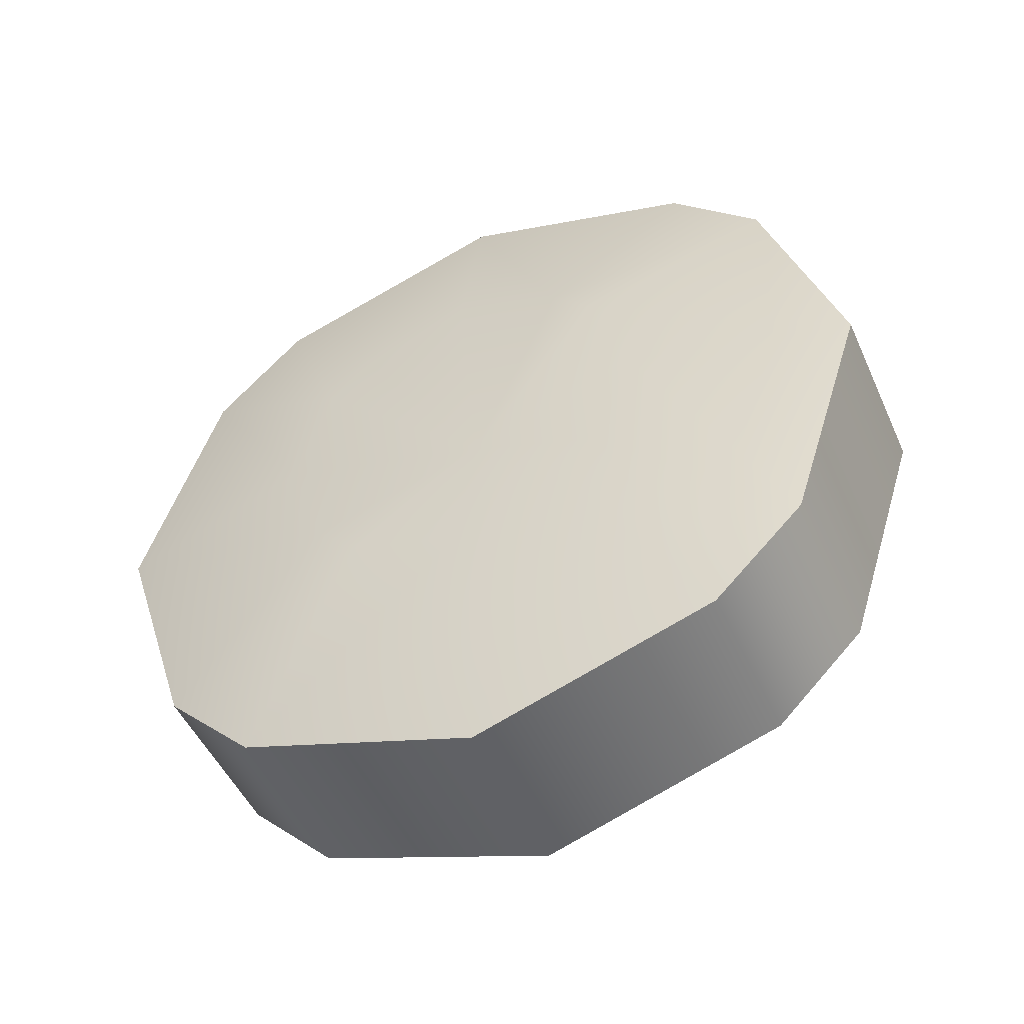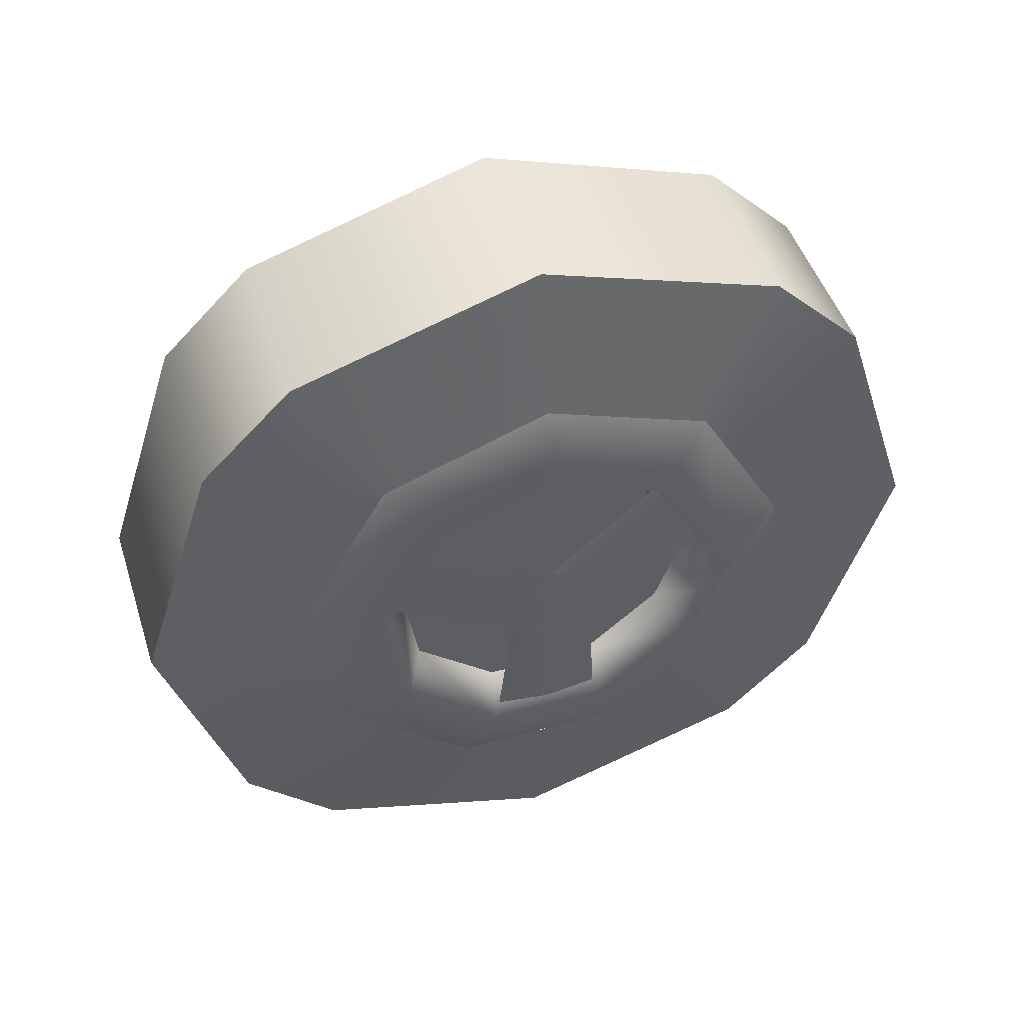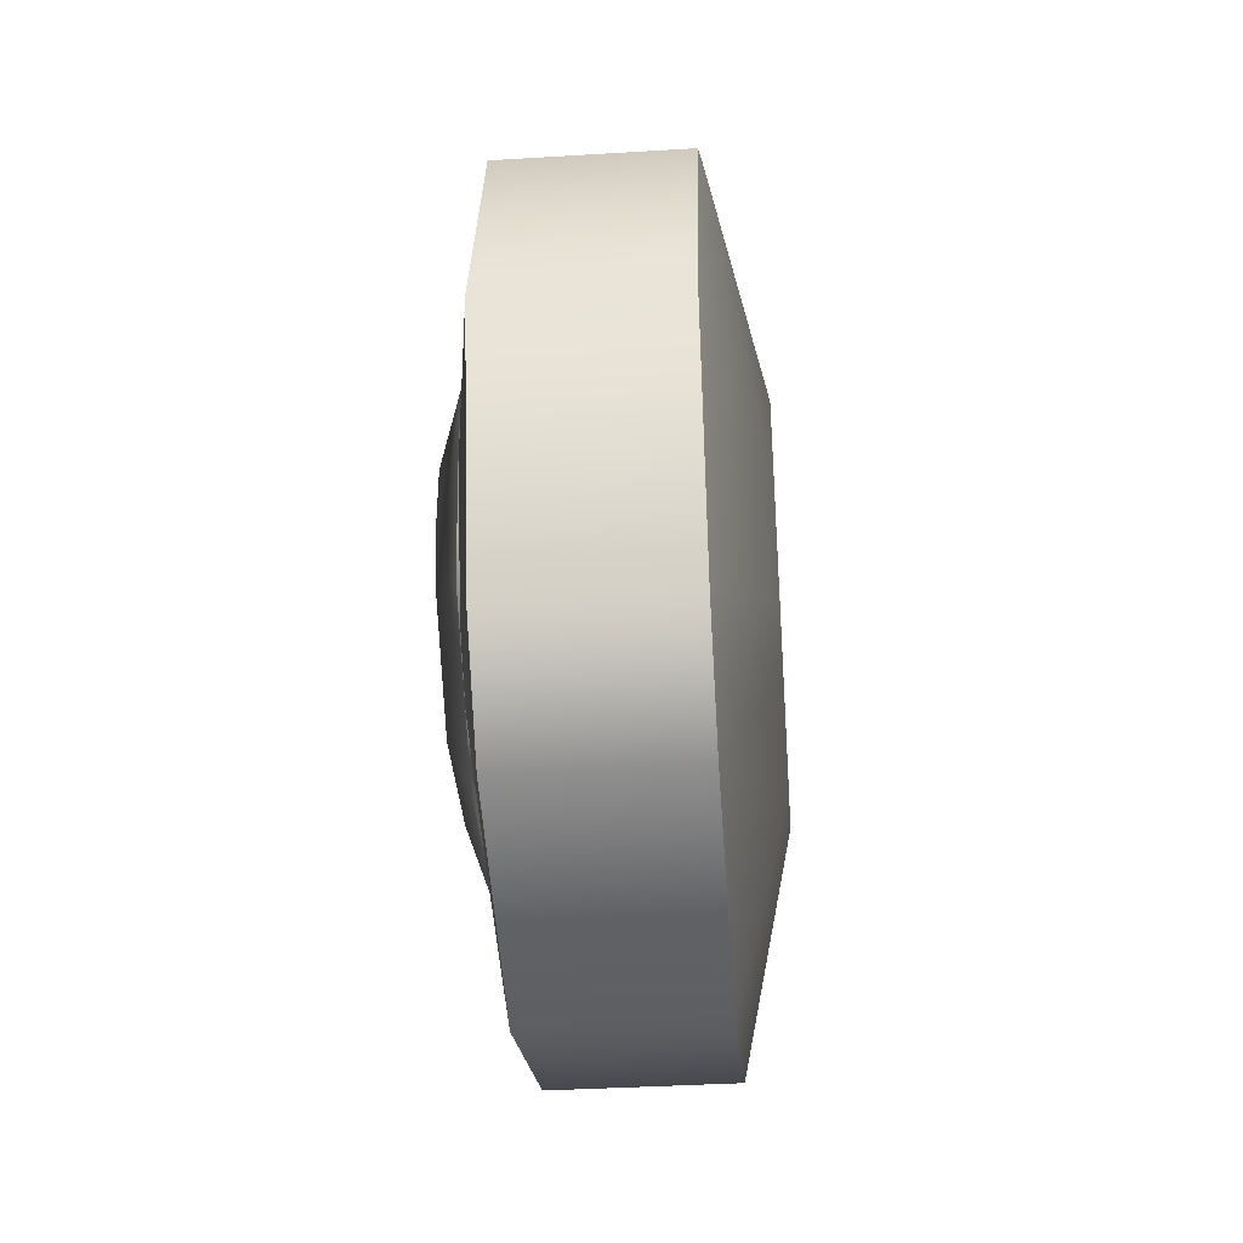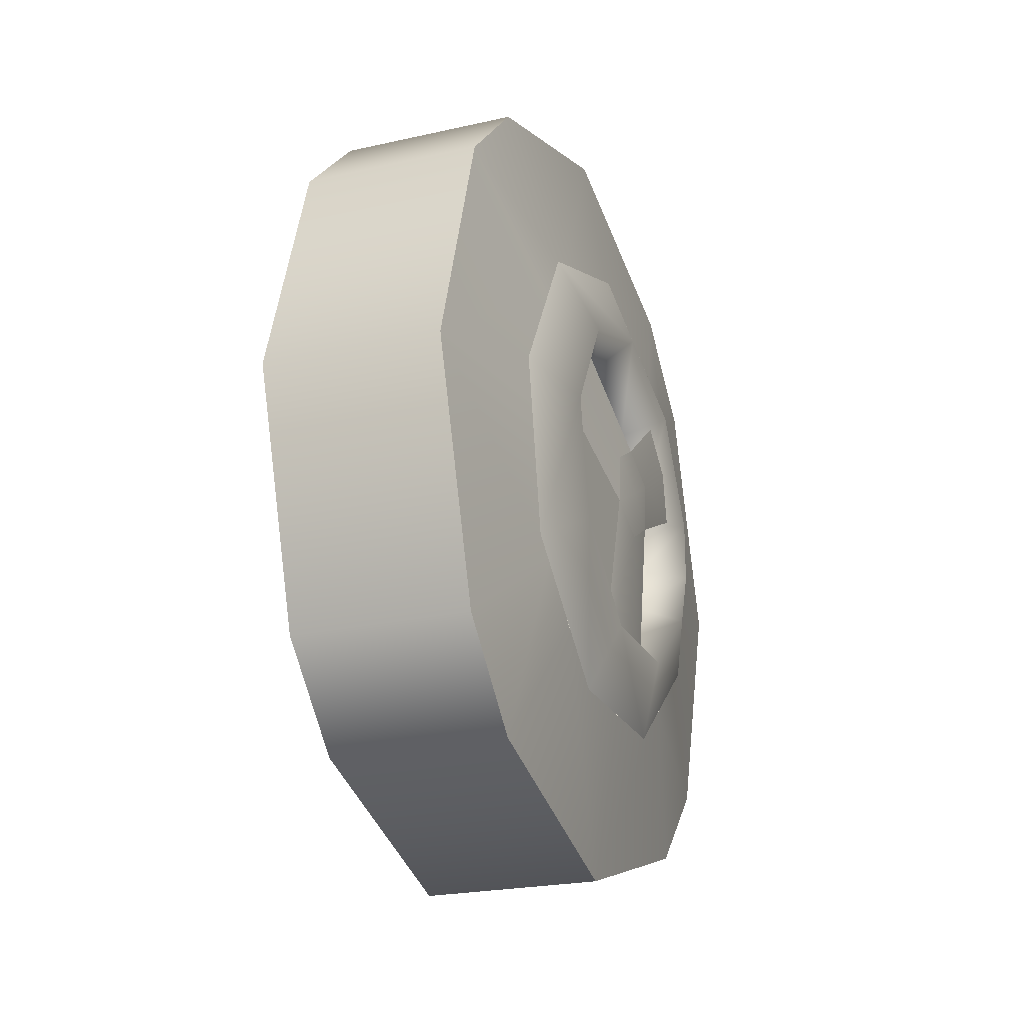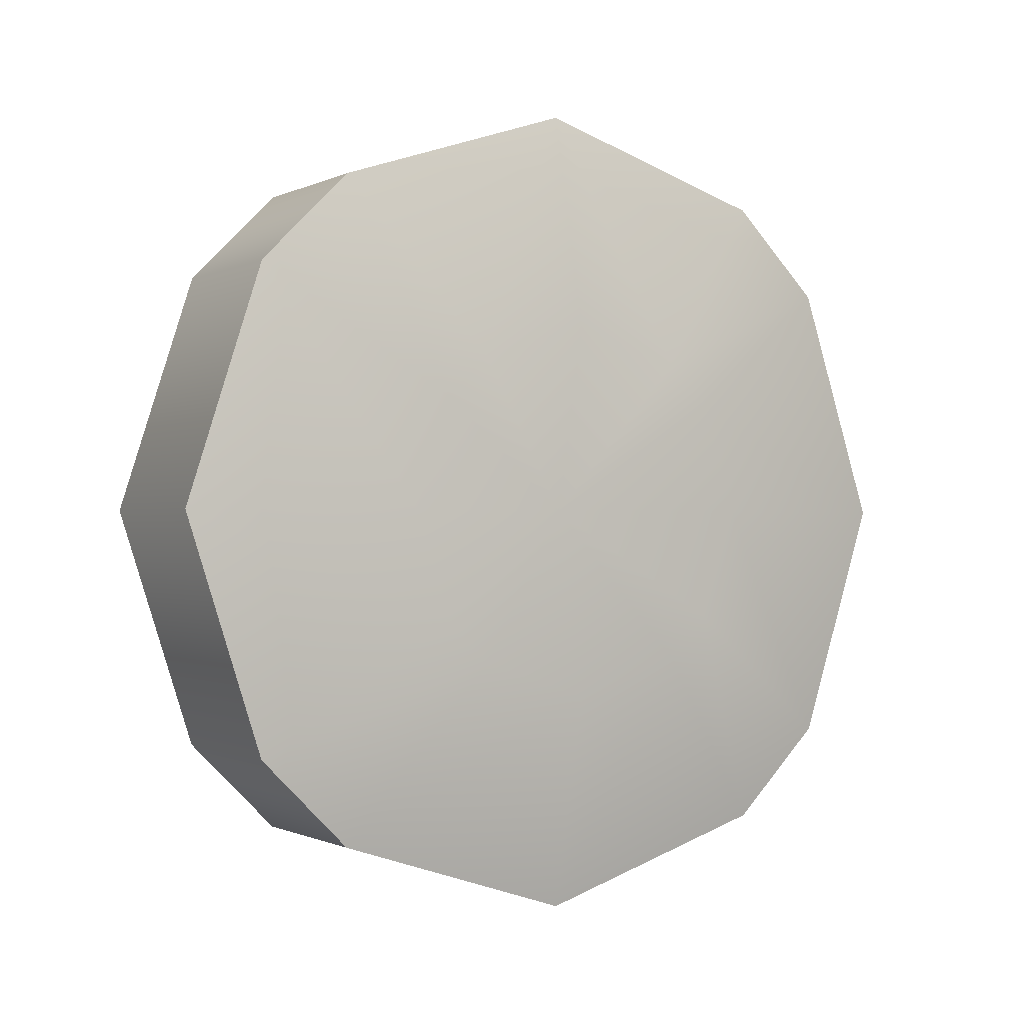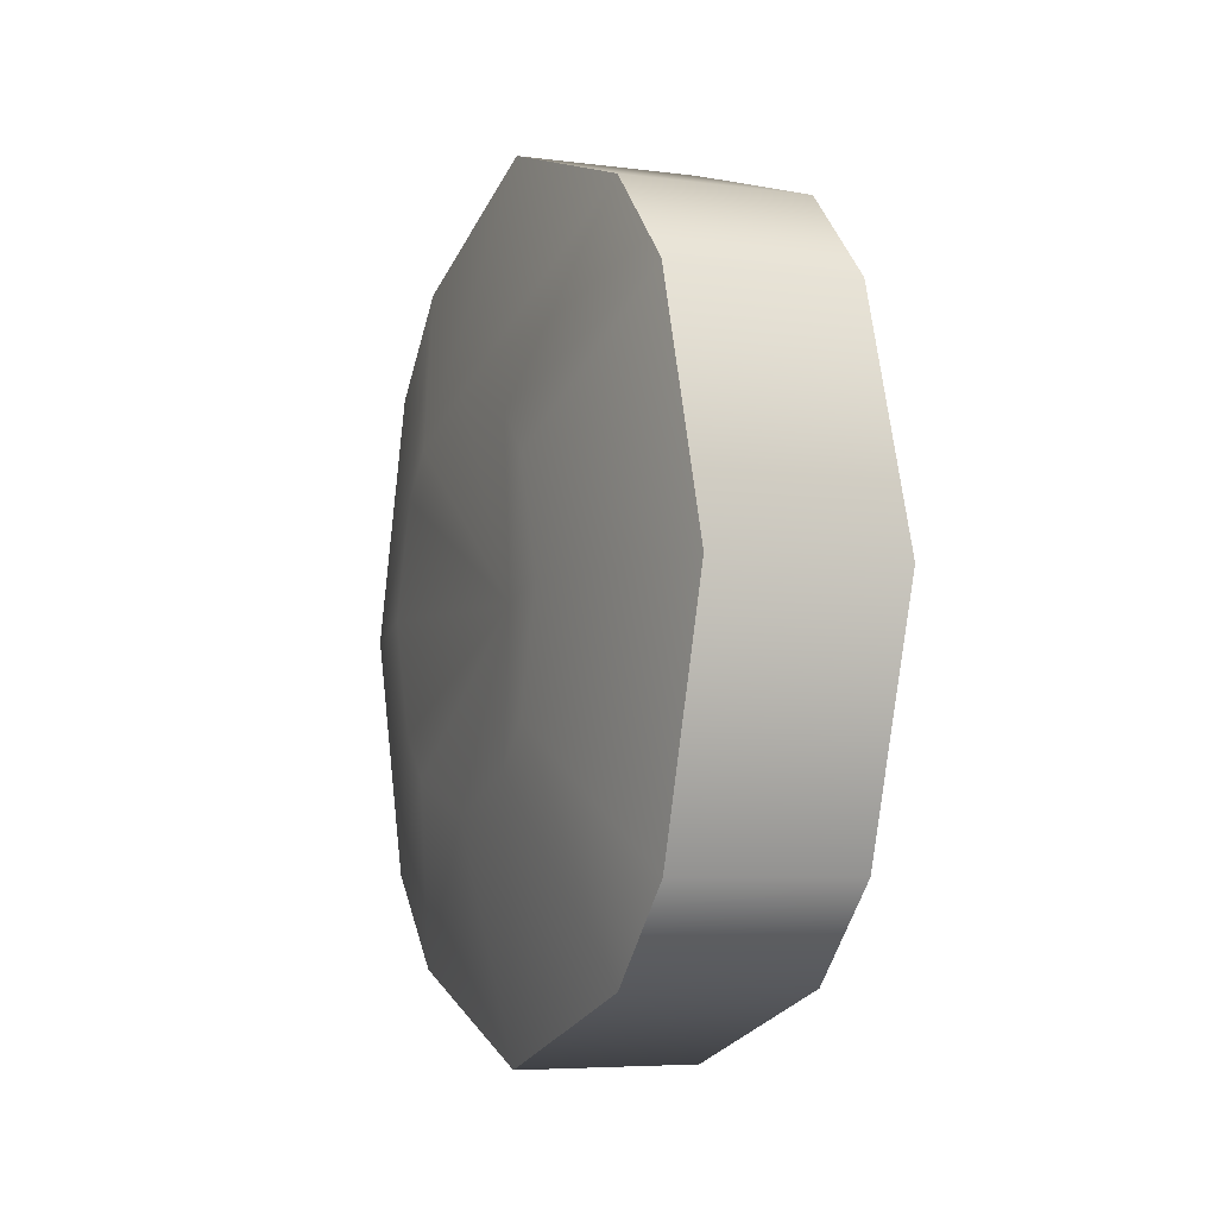
<metadata>
{"format":"obj","ext":"obj","renderer":"f3d","projection":"perspective","resolution":1024,"background":"white","views":[{"elev":-49.4,"azim":-66.3,"up":"+Y"},{"elev":47.3,"azim":72.5,"up":"+Y"},{"elev":-38.7,"azim":-175.6,"up":"+Y"},{"elev":-23.1,"azim":21.0,"up":"+Y"},{"elev":-0.6,"azim":-120.4,"up":"+Y"},{"elev":-5.8,"azim":-22.1,"up":"+Z"}]}
</metadata>
<code>
g TireK_YoshiB_LF_LOD1
v 0.1518 -0.0144 -0.02494
v 0.1528 -0.02887 2.235e-07
v 0.1542 2.235e-07 2.235e-07
v 0.1518 -0.0144 0.02494
v 0.1528 0.01444 -0.025
v 0.1518 0.0288 2.235e-07
v 0.1528 0.01444 0.025
v 0.01984 0.1942 0.1411
v 0.01984 0.24 2.235e-07
v 0.1243 0.1942 0.1411
v 0.1243 0.24 2.235e-07
v 0.01984 0.1411 0.1942
v 0.1243 0.1411 0.1942
v 0.1243 2.235e-07 0.24
v 0.01984 2.235e-07 0.24
v 0.1243 0.1942 0.1411
v 0.1243 0.24 2.235e-07
v 0.1394 0.1149 0.08351
v 0.1394 0.1421 -2.384e-07
v 0.1243 0.1411 0.1942
v 0.1394 0.08351 0.1149
v 0.1243 2.235e-07 0.24
v 0.1394 2.235e-07 0.1421
v 0.01657 2.235e-07 2.235e-07
v -0.009848 0.1107 -2.384e-07
v -0.009848 0.08952 0.06504
v -0.009848 0.06504 0.08952
v -0.009848 2.235e-07 0.1107
v 0.01984 0.24 2.235e-07
v 0.01984 0.1942 0.1411
v 0.01984 2.235e-07 0.24
v 0.01984 0.1411 0.1942
v 0.01984 -0.1411 0.1942
v 0.01984 2.235e-07 0.24
v 0.1243 -0.1411 0.1942
v 0.1243 2.235e-07 0.24
v 0.01984 -0.1942 0.1411
v 0.1243 -0.1942 0.1411
v 0.1243 -0.24 2.235e-07
v 0.01984 -0.24 2.235e-07
v 0.1243 -0.1411 0.1942
v 0.1243 2.235e-07 0.24
v 0.1394 -0.08351 0.1149
v 0.1394 2.235e-07 0.1421
v 0.1243 -0.1942 0.1411
v 0.1394 -0.1149 0.08351
v 0.1243 -0.24 2.235e-07
v 0.1394 -0.1421 2.235e-07
v 0.01657 2.235e-07 2.235e-07
v -0.009848 2.235e-07 0.1107
v -0.009848 -0.06504 0.08952
v -0.009848 -0.08952 0.06504
v -0.009848 -0.1107 2.235e-07
v 0.01984 -0.1411 0.1942
v 0.01984 2.235e-07 0.24
v 0.01984 -0.24 2.235e-07
v 0.01984 -0.1942 0.1411
v 0.01984 -0.1942 -0.1411
v 0.01984 -0.24 2.235e-07
v 0.1243 -0.1942 -0.1411
v 0.1243 -0.24 2.235e-07
v 0.01984 -0.1411 -0.1942
v 0.1243 -0.1411 -0.1942
v 0.1243 2.235e-07 -0.24
v 0.01984 2.235e-07 -0.24
v 0.1243 -0.1942 -0.1411
v 0.1243 -0.24 2.235e-07
v 0.1394 -0.1149 -0.08351
v 0.1394 -0.1421 2.235e-07
v 0.1243 -0.1411 -0.1942
v 0.1394 -0.08351 -0.1149
v 0.1243 2.235e-07 -0.24
v 0.1394 -2.384e-07 -0.1421
v 0.01657 2.235e-07 2.235e-07
v -0.009848 -0.1107 2.235e-07
v -0.009848 -0.08952 -0.06504
v -0.009848 -0.06504 -0.08952
v -0.009848 -2.384e-07 -0.1107
v 0.01984 -0.1942 -0.1411
v 0.01984 -0.24 2.235e-07
v 0.01984 2.235e-07 -0.24
v 0.01984 -0.1411 -0.1942
v 0.01984 0.1411 -0.1942
v 0.01984 2.235e-07 -0.24
v 0.1243 0.1411 -0.1942
v 0.1243 2.235e-07 -0.24
v 0.01984 0.1942 -0.1411
v 0.1243 0.1942 -0.1411
v 0.1243 0.24 2.235e-07
v 0.01984 0.24 2.235e-07
v 0.1243 0.1411 -0.1942
v 0.1243 2.235e-07 -0.24
v 0.1394 0.08351 -0.1149
v 0.1394 -2.384e-07 -0.1421
v 0.1243 0.1942 -0.1411
v 0.1394 0.1149 -0.08351
v 0.1394 0.1421 -2.384e-07
v 0.1243 0.24 2.235e-07
v 0.01657 2.235e-07 2.235e-07
v -0.009848 -2.384e-07 -0.1107
v -0.009848 0.06504 -0.08952
v -0.009848 0.08952 -0.06504
v -0.009848 0.1107 -2.384e-07
v 0.01984 0.1411 -0.1942
v 0.01984 2.235e-07 -0.24
v 0.01984 0.24 2.235e-07
v 0.01984 0.1942 -0.1411
v 0.1275 2.235e-07 2.235e-07
v 0.1275 0.06869 0.05764
v 0.1275 0.08967 -2.384e-07
v 0.1275 0.01557 0.08831
v 0.1275 -0.04483 0.07766
v 0.1548 0.08076 0.06777
v 0.1395 0.1152 0.09667
v 0.1548 0.1054 -2.384e-07
v 0.1395 0.1504 -2.384e-07
v 0.1395 0.02612 0.1481
v 0.1548 0.01831 0.1038
v 0.1395 -0.0752 0.1302
v 0.1548 -0.05271 0.0913
v 0.1275 0.01557 0.08831
v 0.1275 -0.04483 0.07766
v 0.1275 0.06869 0.05764
v 0.1275 0.08967 -2.384e-07
v 0.146 0.05684 0.09845
v 0.1432 0.08521 0.08176
v 0.1528 0.01444 0.025
v 0.1518 0.0288 2.235e-07
v 0.1432 0.0282 0.1147
v 0.1518 -0.0144 0.02494
v 0.1275 2.235e-07 2.235e-07
v 0.1275 -0.08426 0.03067
v 0.1275 -0.04483 0.07766
v 0.1275 -0.08426 -0.03067
v 0.1275 -0.04483 -0.07766
v 0.1548 -0.09907 0.03606
v 0.1395 -0.1413 0.05144
v 0.1548 -0.05271 0.0913
v 0.1395 -0.0752 0.1302
v 0.1395 -0.1413 -0.05144
v 0.1548 -0.09907 -0.03606
v 0.1395 -0.0752 -0.1302
v 0.1548 -0.05271 -0.0913
v 0.1275 -0.08426 -0.03067
v 0.1275 -0.04483 -0.07766
v 0.1275 -0.08426 0.03067
v 0.1275 -0.04483 0.07766
v 0.146 -0.1137 2.235e-07
v 0.1432 -0.1134 0.03291
v 0.1528 -0.02887 2.235e-07
v 0.1518 -0.0144 0.02494
v 0.1432 -0.1134 -0.03291
v 0.1518 -0.0144 -0.02494
v 0.1275 -0.04483 -0.07766
v 0.1275 2.235e-07 2.235e-07
v 0.1275 -0.01557 -0.08831
v 0.1275 0.01557 -0.08831
v 0.1275 0.06869 -0.05764
v 0.1275 0.08967 -2.384e-07
v 0.1395 -0.0752 -0.1302
v 0.1548 -0.05271 -0.0913
v 0.1395 0.02612 -0.1481
v 0.1548 -0.01831 -0.1038
v 0.1548 0.01831 -0.1038
v 0.1395 0.1152 -0.09667
v 0.1548 0.08076 -0.06777
v 0.1395 0.1504 -2.384e-07
v 0.1548 0.1054 -2.384e-07
v 0.1275 0.06869 -0.05764
v 0.1275 0.08967 -2.384e-07
v 0.1275 0.01557 -0.08831
v 0.1275 -0.01557 -0.08831
v 0.1275 -0.04483 -0.07766
v 0.146 0.05684 -0.09845
v 0.1432 0.0282 -0.1147
v 0.1528 0.01444 -0.025
v 0.1518 -0.0144 -0.02494
v 0.1432 0.08521 -0.08176
v 0.1518 0.0288 2.235e-07
g TireK_YoshiB_LF_LOD1_0
f 3 2 1
f 2 3 4
f 5 3 1
f 3 5 6
f 3 7 4
f 7 3 6
f 10 9 8
f 10 11 9
f 10 8 12
f 10 12 13
f 14 13 12
f 14 12 15
f 18 17 16
f 18 19 17
f 18 16 20
f 18 20 21
f 21 20 22
f 21 22 23
f 26 25 24
f 27 26 24
f 28 27 24
f 26 29 25
f 26 30 29
f 27 28 31
f 27 31 32
f 26 32 30
f 26 27 32
f 35 34 33
f 35 36 34
f 35 33 37
f 35 37 38
f 39 38 37
f 39 37 40
f 43 42 41
f 43 44 42
f 43 41 45
f 43 45 46
f 46 45 47
f 46 47 48
f 51 50 49
f 52 51 49
f 53 52 49
f 50 51 54
f 50 54 55
f 52 53 56
f 52 56 57
f 51 57 54
f 51 52 57
f 60 59 58
f 60 61 59
f 60 58 62
f 60 62 63
f 64 63 62
f 64 62 65
f 68 67 66
f 68 69 67
f 68 66 70
f 68 70 71
f 71 70 72
f 71 72 73
f 76 75 74
f 77 76 74
f 78 77 74
f 75 76 79
f 75 79 80
f 77 78 81
f 77 81 82
f 76 82 79
f 76 77 82
f 85 84 83
f 85 86 84
f 85 83 87
f 85 87 88
f 89 88 87
f 89 87 90
f 93 92 91
f 93 94 92
f 93 91 95
f 93 95 96
f 97 96 95
f 97 95 98
f 101 100 99
f 102 101 99
f 103 102 99
f 100 101 104
f 100 104 105
f 102 103 106
f 102 106 107
f 101 107 104
f 101 102 107
f 110 109 108
f 109 111 108
f 111 112 108
f 115 114 113
f 115 116 114
f 113 114 117
f 113 117 118
f 118 117 119
f 118 119 120
f 121 118 120
f 121 120 122
f 123 118 121
f 123 113 118
f 124 113 123
f 124 115 113
f 127 126 125
f 127 128 126
f 127 125 129
f 127 129 130
f 133 132 131
f 132 134 131
f 134 135 131
f 138 137 136
f 138 139 137
f 136 137 140
f 136 140 141
f 141 140 142
f 141 142 143
f 144 141 143
f 144 143 145
f 146 141 144
f 146 136 141
f 147 136 146
f 147 138 136
f 150 149 148
f 150 151 149
f 150 148 152
f 150 152 153
f 156 155 154
f 157 155 156
f 157 158 155
f 158 159 155
f 162 161 160
f 162 163 161
f 162 164 163
f 164 162 165
f 164 165 166
f 166 165 167
f 166 167 168
f 169 166 168
f 169 168 170
f 171 166 169
f 171 164 166
f 164 172 163
f 164 171 172
f 163 173 161
f 163 172 173
f 176 175 174
f 176 177 175
f 176 174 178
f 176 178 179

</code>
